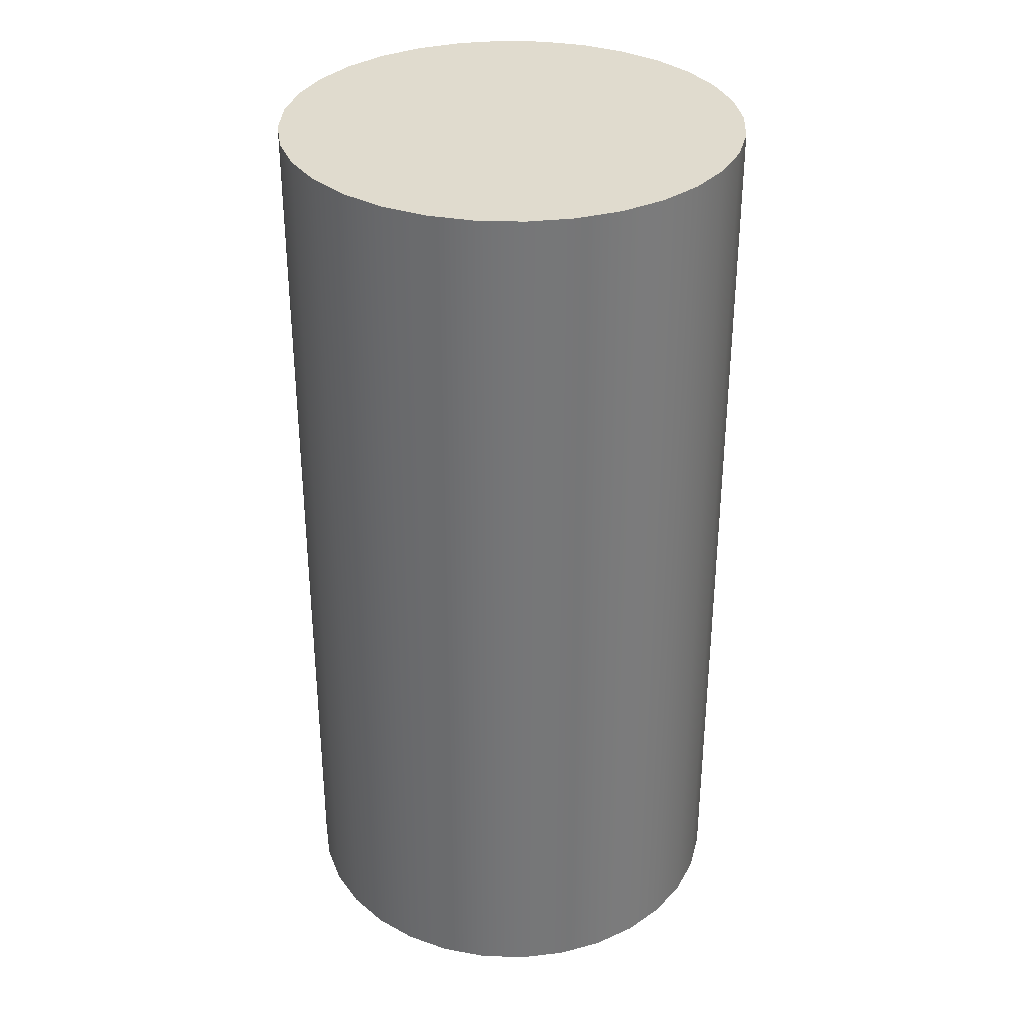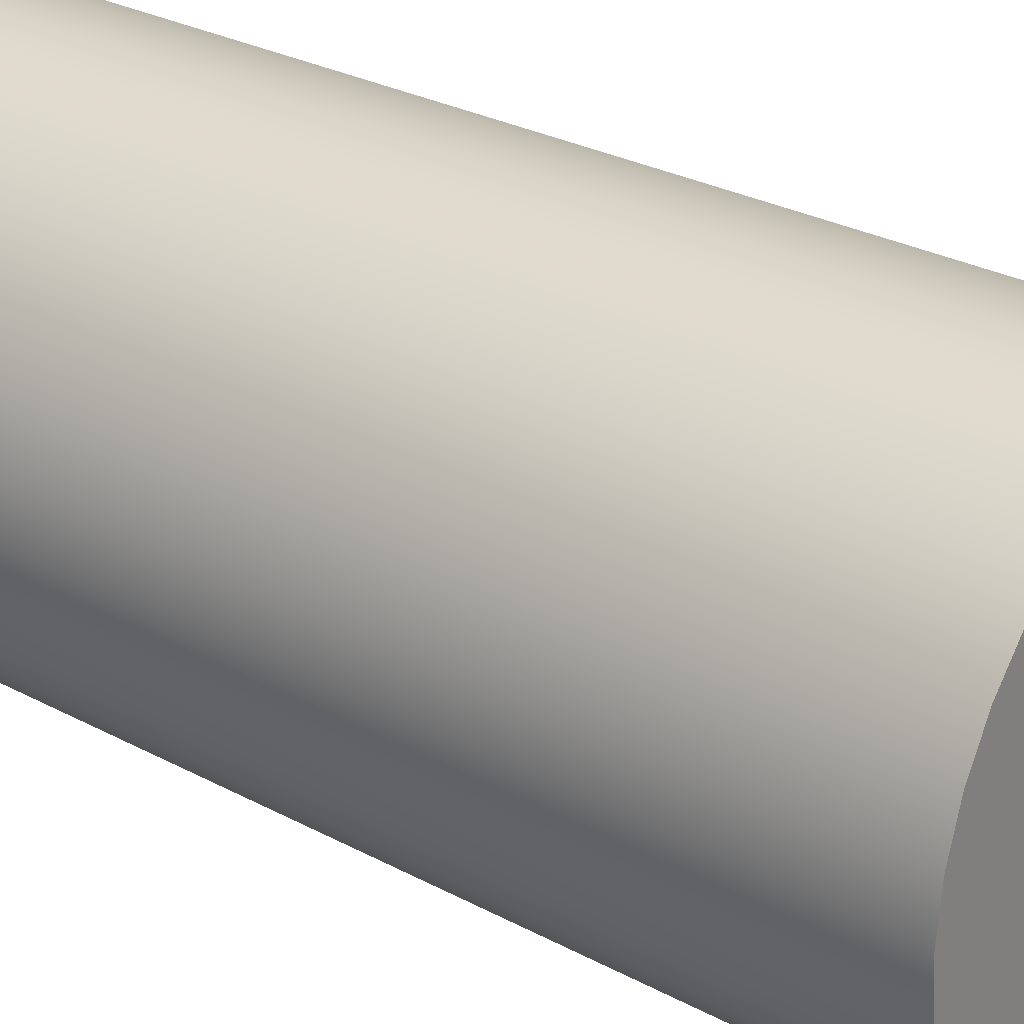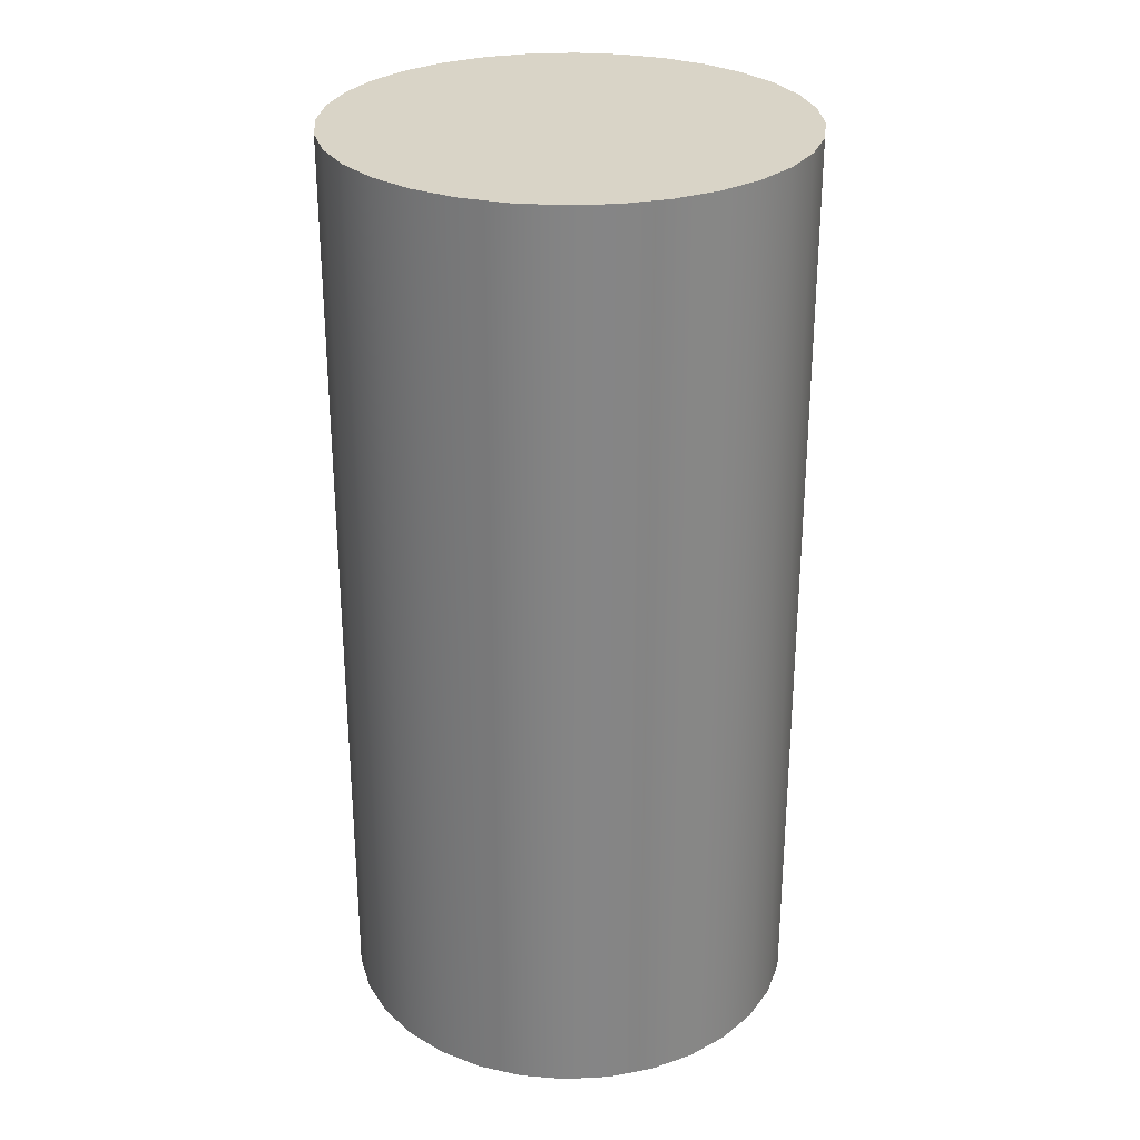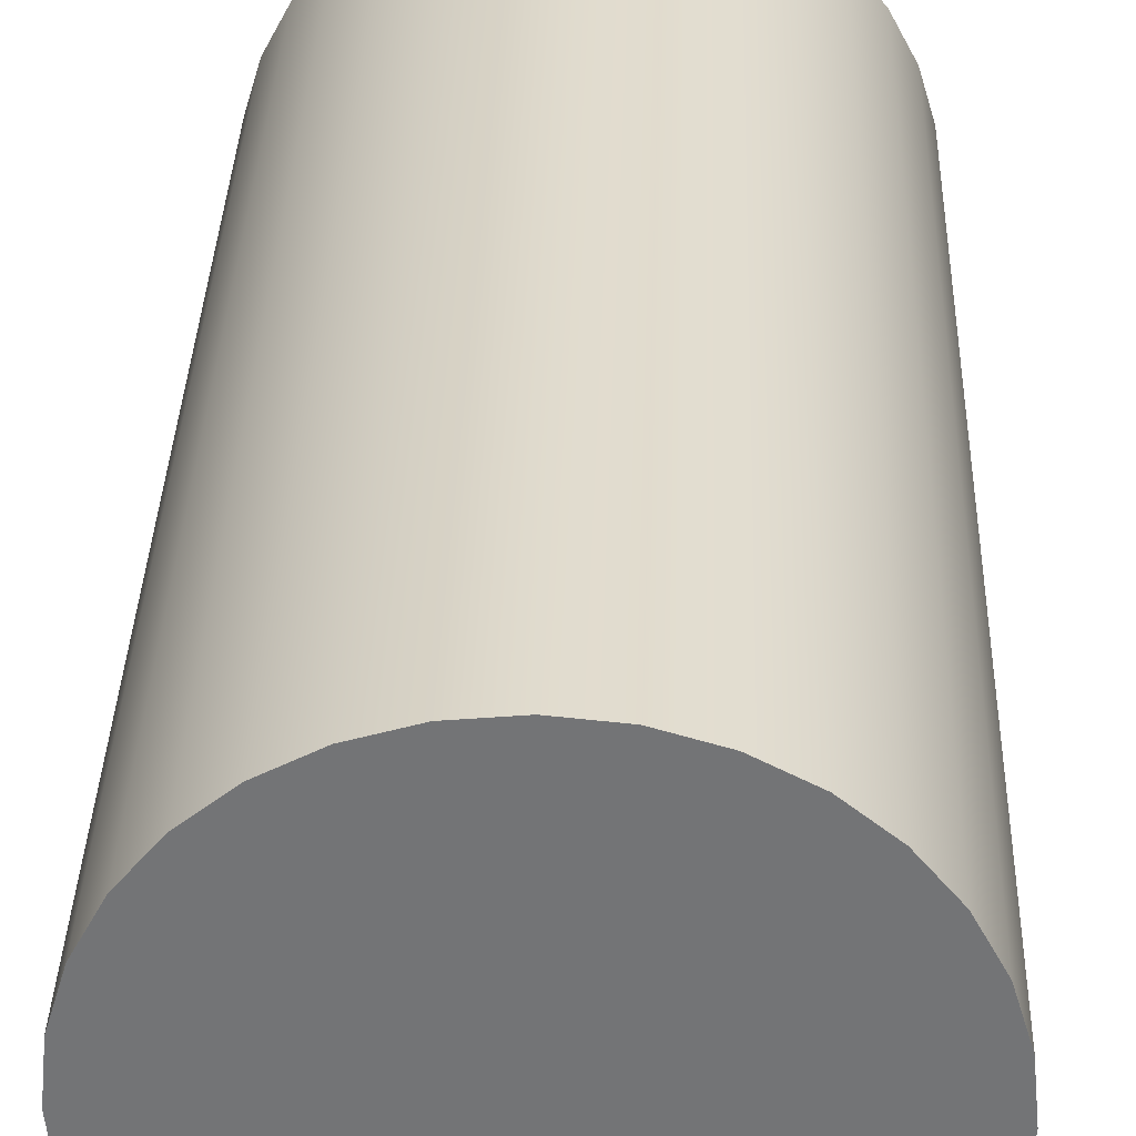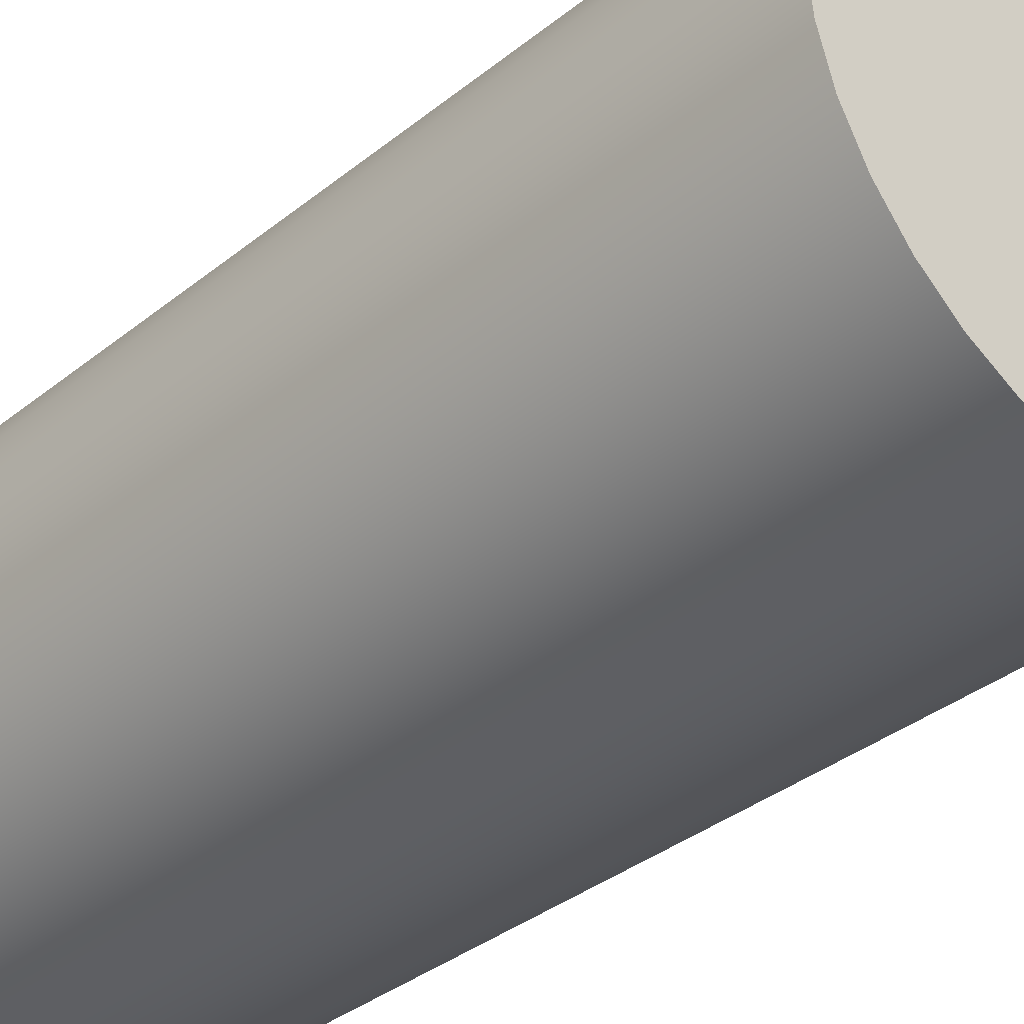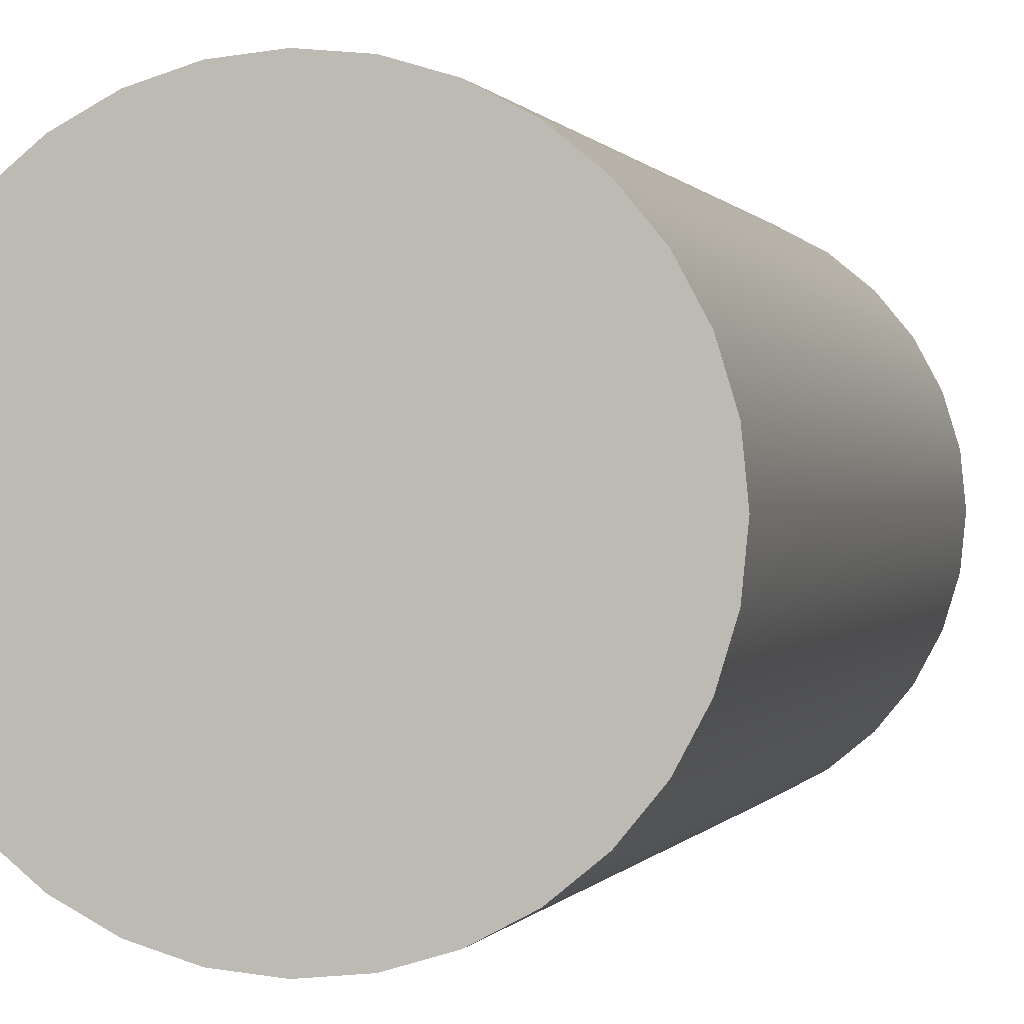
<metadata>
{"format":"obj","ext":"obj","renderer":"f3d","projection":"perspective","resolution":1024,"background":"white","views":[{"elev":33.4,"azim":-93.0,"up":"+Y"},{"elev":28.3,"azim":129.0,"up":"+Z"},{"elev":28.5,"azim":35.0,"up":"+Y"},{"elev":33.6,"azim":1.7,"up":"+Z"},{"elev":-35.4,"azim":-43.3,"up":"+Z"},{"elev":0.1,"azim":-166.2,"up":"+Z"}]}
</metadata>
<code>
g Body1
v -7.5 -15 0.2332
v -7.356 -15 1.696
v -6.929 -15 3.103
v -6.236 -15 4.4
v -5.303 -15 5.537
v -4.167 -15 6.469
v -2.87 -15 7.162
v -1.463 -15 7.589
v -0 -15 7.733
v 1.463 -15 7.589
v 2.87 -15 7.162
v 4.167 -15 6.469
v 5.303 -15 5.537
v 6.236 -15 4.4
v 6.929 -15 3.103
v 7.356 -15 1.696
v 7.5 -15 0.2332
v 7.356 -15 -1.23
v 6.929 -15 -2.637
v 6.236 -15 -3.934
v 5.303 -15 -5.07
v 4.167 -15 -6.003
v 2.87 -15 -6.696
v 1.463 -15 -7.123
v -0 -15 -7.267
v -1.463 -15 -7.123
v -2.87 -15 -6.696
v -4.167 -15 -6.003
v -5.303 -15 -5.07
v -6.236 -15 -3.934
v -6.929 -15 -2.637
v -7.356 -15 -1.23
v -7.5 15 0.2332
v -7.356 15 -1.23
v -6.929 15 -2.637
v -6.236 15 -3.934
v -5.303 15 -5.07
v -4.167 15 -6.003
v -2.87 15 -6.696
v -1.463 15 -7.123
v -0 15 -7.267
v 1.463 15 -7.123
v 2.87 15 -6.696
v 4.167 15 -6.003
v 5.303 15 -5.07
v 6.236 15 -3.934
v 6.929 15 -2.637
v 7.356 15 -1.23
v 7.5 15 0.2332
v 7.356 15 1.696
v 6.929 15 3.103
v 6.236 15 4.4
v 5.303 15 5.537
v 4.167 15 6.469
v 2.87 15 7.162
v 1.463 15 7.589
v -0 15 7.733
v -1.463 15 7.589
v -2.87 15 7.162
v -4.167 15 6.469
v -5.303 15 5.537
v -6.236 15 4.4
v -6.929 15 3.103
v -7.356 15 1.696
f 2 64 1
f 1 64 33
f 1 33 32
f 32 33 34
f 32 34 31
f 31 34 35
f 31 35 30
f 30 35 36
f 30 36 29
f 29 36 37
f 29 37 28
f 28 37 38
f 28 38 27
f 27 38 39
f 27 39 26
f 26 39 40
f 26 40 25
f 25 40 41
f 25 41 24
f 24 41 42
f 24 42 23
f 23 42 43
f 23 43 22
f 22 43 44
f 22 44 21
f 21 44 45
f 21 45 20
f 20 45 46
f 20 46 19
f 19 46 47
f 19 47 18
f 18 47 48
f 18 48 17
f 17 48 49
f 17 49 16
f 16 49 50
f 16 50 15
f 15 50 51
f 15 51 14
f 14 51 52
f 14 52 13
f 13 52 53
f 13 53 12
f 12 53 54
f 12 54 11
f 11 54 55
f 11 55 10
f 10 55 56
f 10 56 9
f 9 56 57
f 9 57 8
f 8 57 58
f 8 58 7
f 7 58 59
f 7 59 6
f 6 59 60
f 6 60 5
f 5 60 61
f 5 61 4
f 4 61 62
f 4 62 3
f 3 62 63
f 3 63 2
f 2 63 64
f 32 18 1
f 1 18 17
f 1 17 2
f 2 17 16
f 2 16 3
f 3 16 15
f 3 15 4
f 4 15 14
f 4 14 5
f 5 14 13
f 5 13 6
f 6 13 12
f 6 12 7
f 7 12 11
f 7 11 8
f 8 11 10
f 8 10 9
f 18 32 19
f 19 32 31
f 19 31 20
f 20 31 30
f 20 30 21
f 21 30 29
f 21 29 22
f 22 29 28
f 22 28 23
f 23 28 27
f 23 27 24
f 24 27 26
f 24 26 25
f 64 50 33
f 33 50 49
f 33 49 34
f 34 49 48
f 34 48 35
f 35 48 47
f 35 47 36
f 36 47 46
f 36 46 37
f 37 46 45
f 37 45 38
f 38 45 44
f 38 44 39
f 39 44 43
f 39 43 40
f 40 43 42
f 40 42 41
f 50 64 51
f 51 64 63
f 51 63 52
f 52 63 62
f 52 62 53
f 53 62 61
f 53 61 54
f 54 61 60
f 54 60 55
f 55 60 59
f 55 59 56
f 56 59 58
f 56 58 57

</code>
